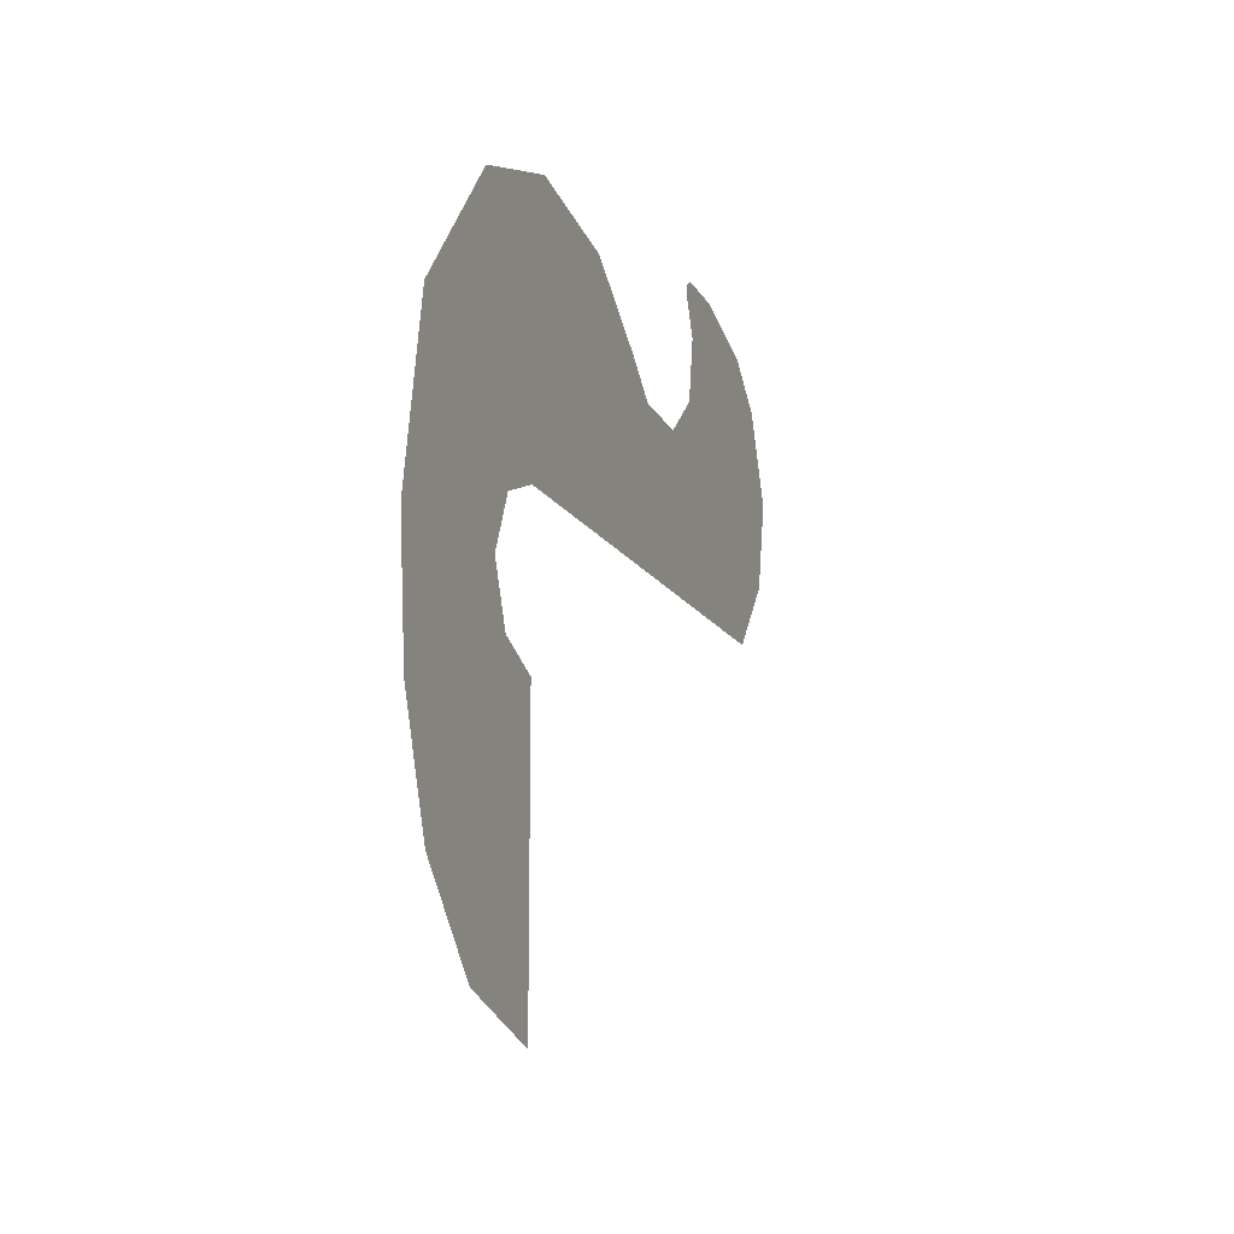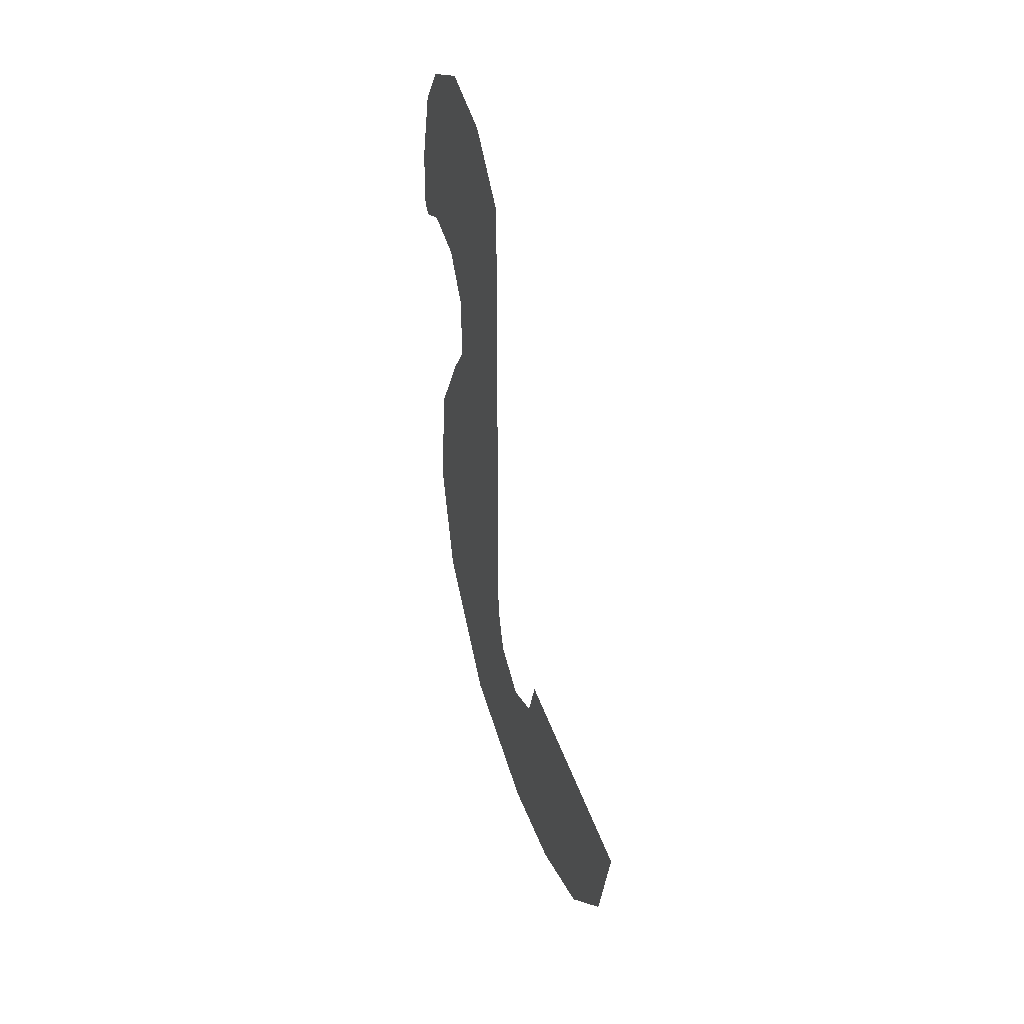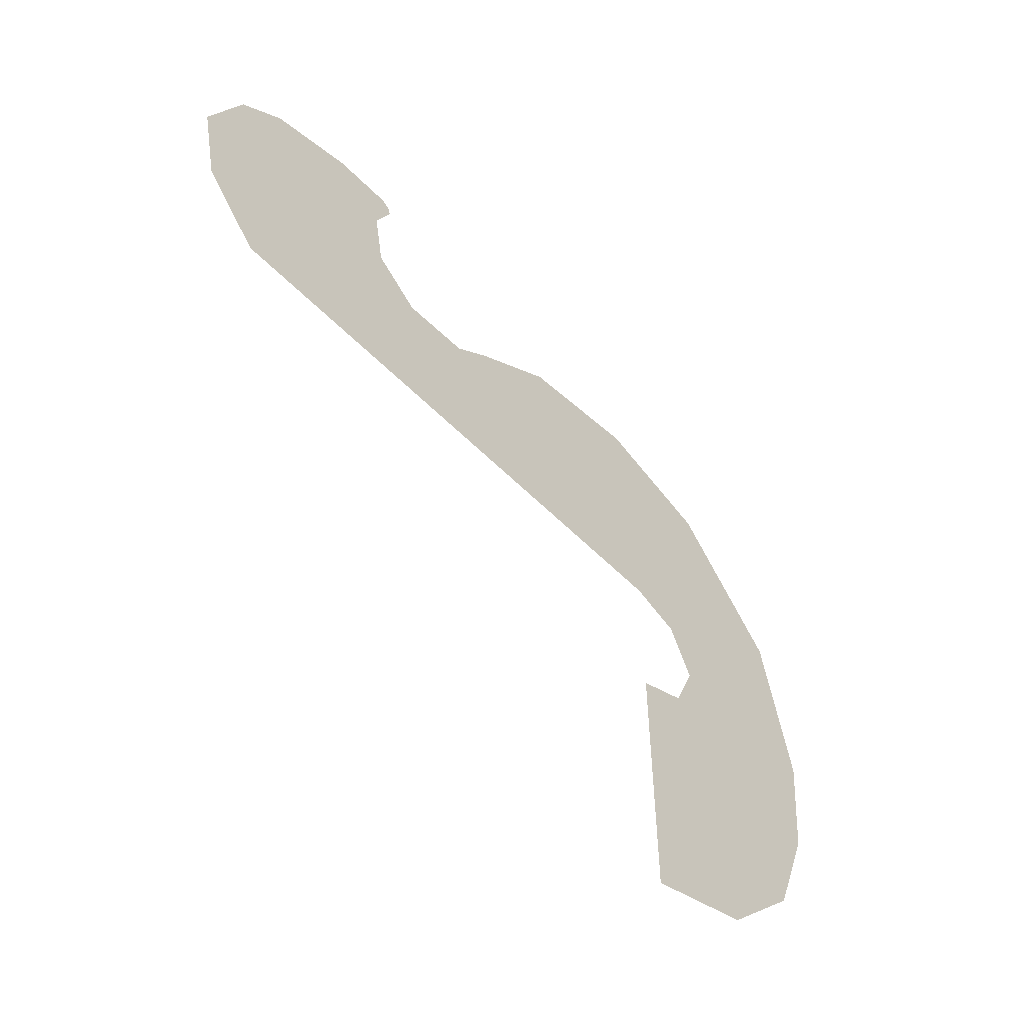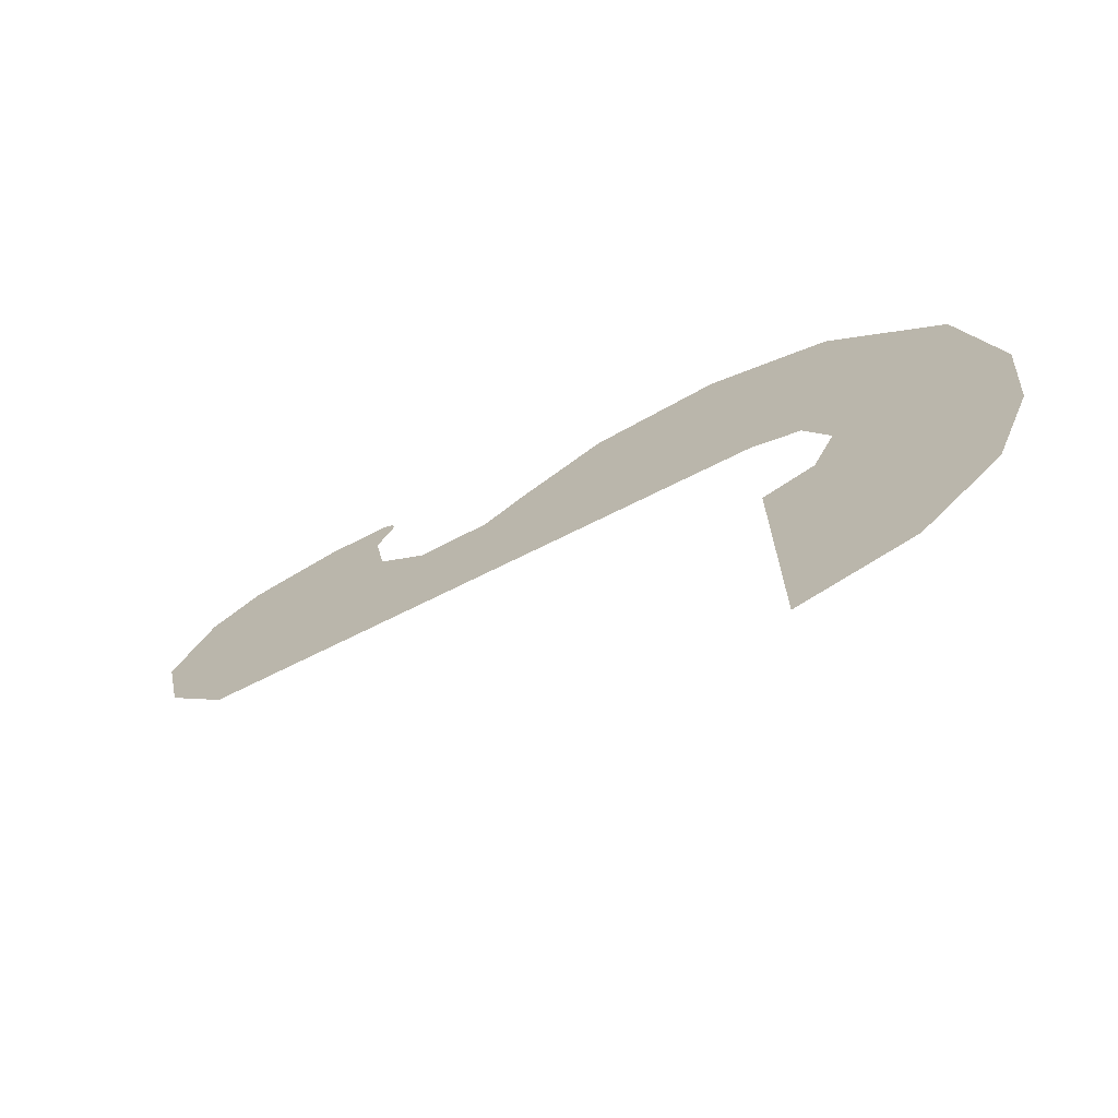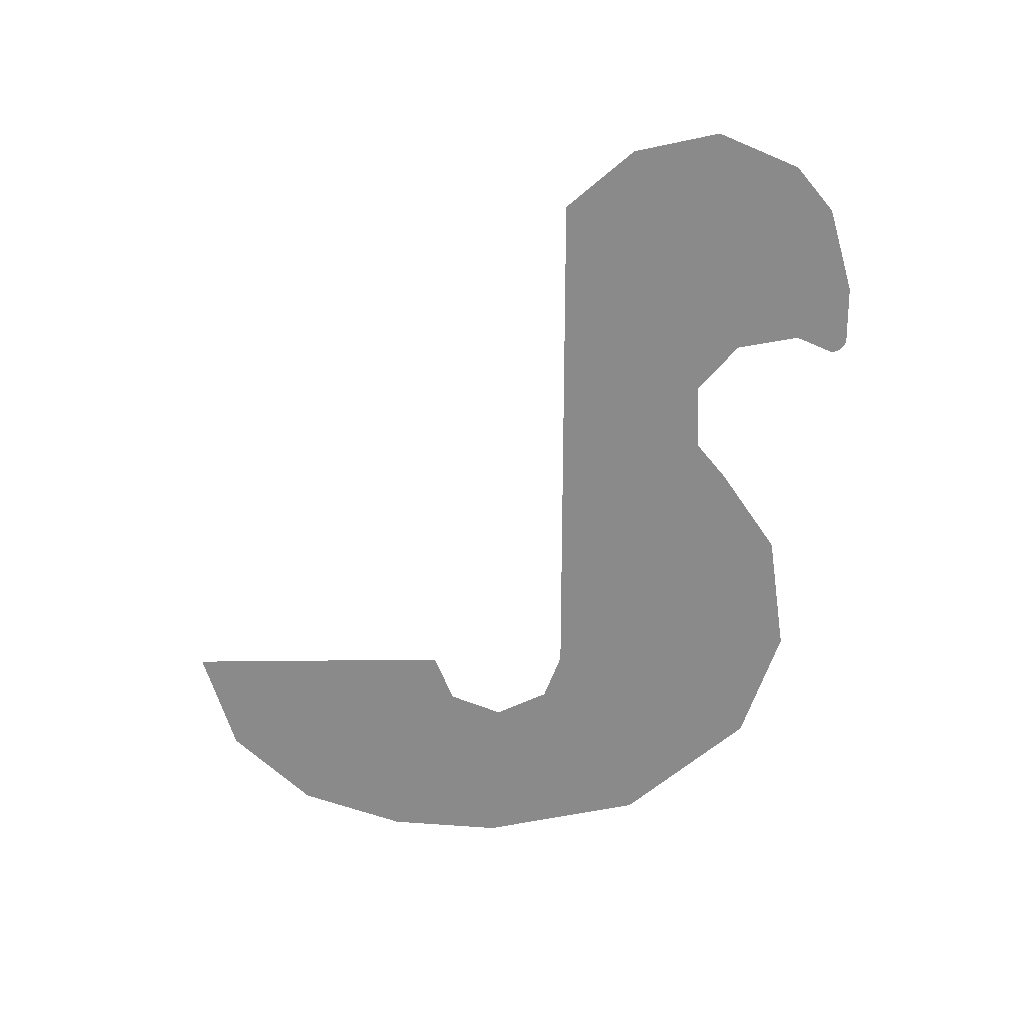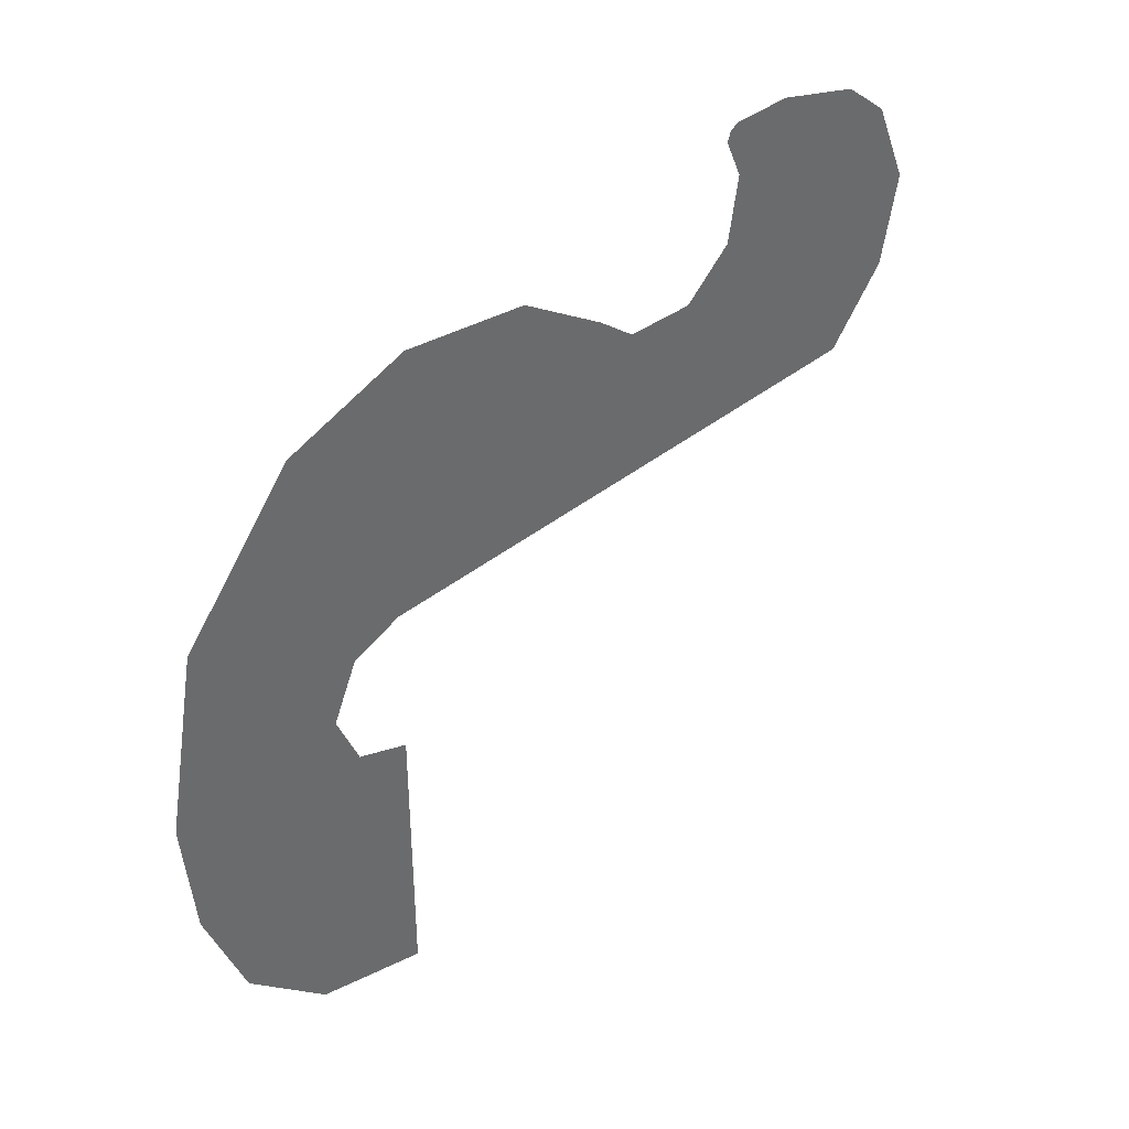
<metadata>
{"format":"obj","ext":"obj","renderer":"f3d","projection":"perspective","resolution":1024,"background":"white","views":[{"elev":-14.0,"azim":19.2,"up":"+Z"},{"elev":38.6,"azim":163.3,"up":"+Y"},{"elev":-54.1,"azim":-137.1,"up":"+Z"},{"elev":-70.8,"azim":-63.4,"up":"+Z"},{"elev":26.6,"azim":-91.0,"up":"+Y"},{"elev":40.0,"azim":45.5,"up":"+Z"}]}
</metadata>
<code>
v 0.5 0.9417 1.329
v 0.5 0.9224 1.315
v 0.5 0.9146 1.295
v 0.5 1.087 1.327
v 0.5 1.087 1.327
v 0.5 0.9146 1.295
v 0.5 0.956 1.203
v 0.5 1.296 1.266
v 0.5 1.408 1.174
v 0.5 1.296 1.266
v 0.5 0.956 1.203
v 0.5 1.494 0.9754
v 0.5 0.9299 1.05
v 0.5 1.451 0.7659
v 0.5 1.494 0.9754
v 0.5 0.956 1.203
v 0.5 0.8163 0.9514
v 0.5 1.309 0.6
v 0.5 1.451 0.7659
v 0.5 0.9299 1.05
v 0.5 0.6506 0.9589
v 0.5 -0.00045 0.6
v 0.5 1.309 0.6
v 0.5 0.8163 0.9514
v 0.5 -0.00045 0.6
v 0.5 0.6506 0.9589
v 0.5 0.5605 1.032
v 0.5 0.3527 1.172
v 0.5 -0.00045 0.6
v 0.5 0.3527 1.172
v 0.5 0.0498 1.215
v 0.5 -0.2379 1.117
v 0.5 -0.2379 1.117
v 0.5 -0.4989 0.8078
v 0.5 -0.1172 0.5556
v 0.5 -0.00045 0.6
v 0.5 -0.4989 0.8078
v 0.5 -0.5757 0.4072
v 0.5 -0.1761 0.4268
v 0.5 -0.1172 0.5556
v 0.5 -0.122 0.2974
v 0.5 -0.1761 0.4268
v 0.5 -0.5757 0.4072
v 0.5 -0.5497 0.1291
v 0.5 -0.122 0.2974
v 0.5 -0.5497 0.1291
v 0.5 -0.4541 -0.1271
v 0.5 0 0.2487
v 0.5 0 0.2487
v 0.5 -0.4541 -0.1271
v 0.5 -0.2632 -0.3217
v 0.5 0 -0.3997
g mesh6837913
f 1 2 3
f 3 4 1
f 5 6 7
f 7 8 5
f 9 10 11
f 11 12 9
f 13 14 15
f 15 16 13
f 17 18 19
f 19 20 17
f 21 22 23
f 23 24 21
f 25 26 27
f 27 28 25
f 29 30 31
f 31 32 29
f 33 34 35
f 35 36 33
f 37 38 39
f 39 40 37
f 41 42 43
f 43 44 41
f 45 46 47
f 47 48 45
f 49 50 51
f 51 52 49

</code>
